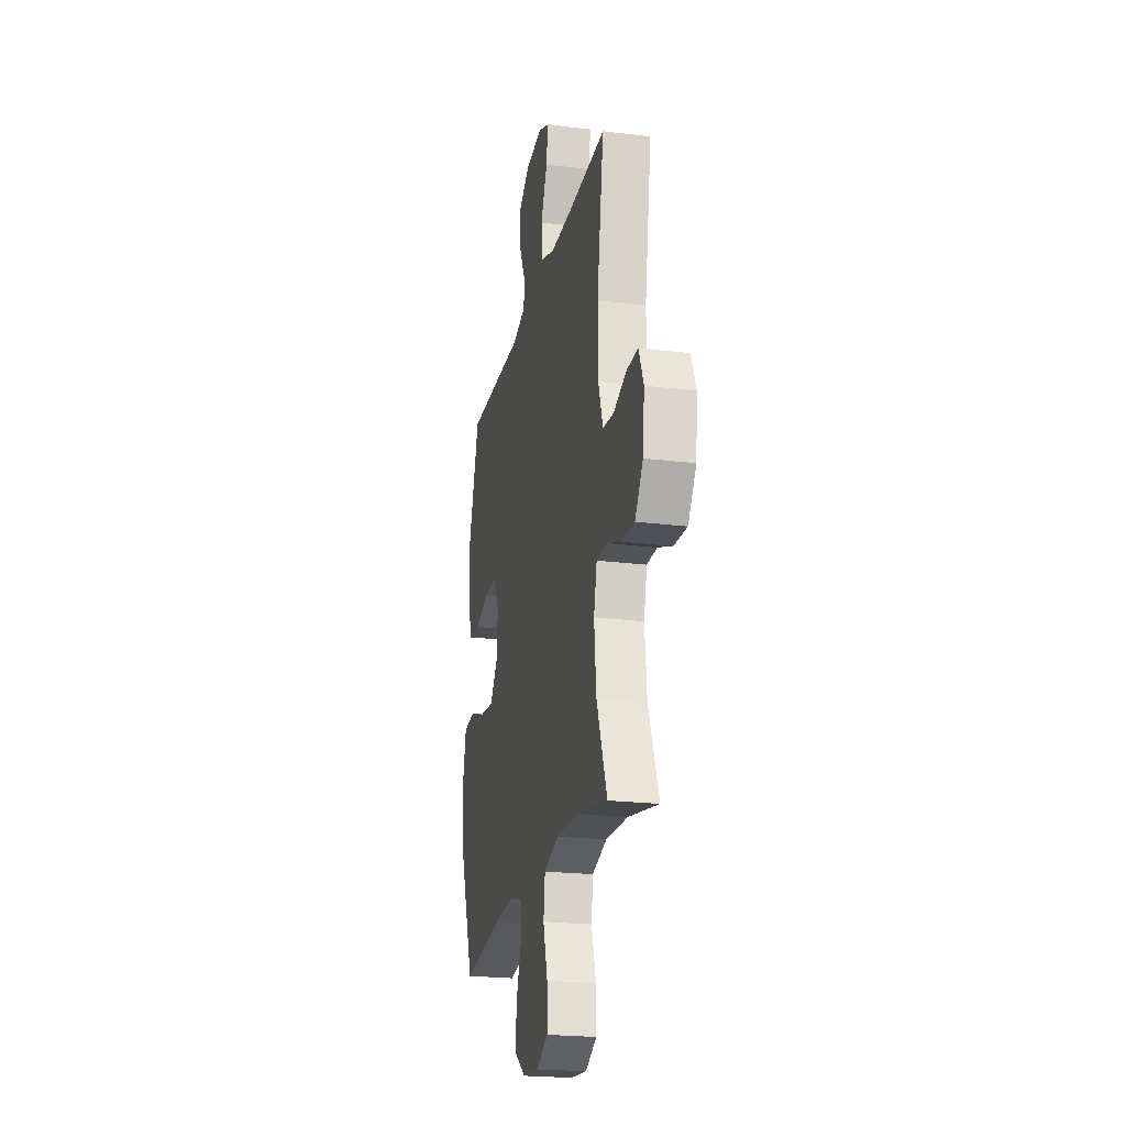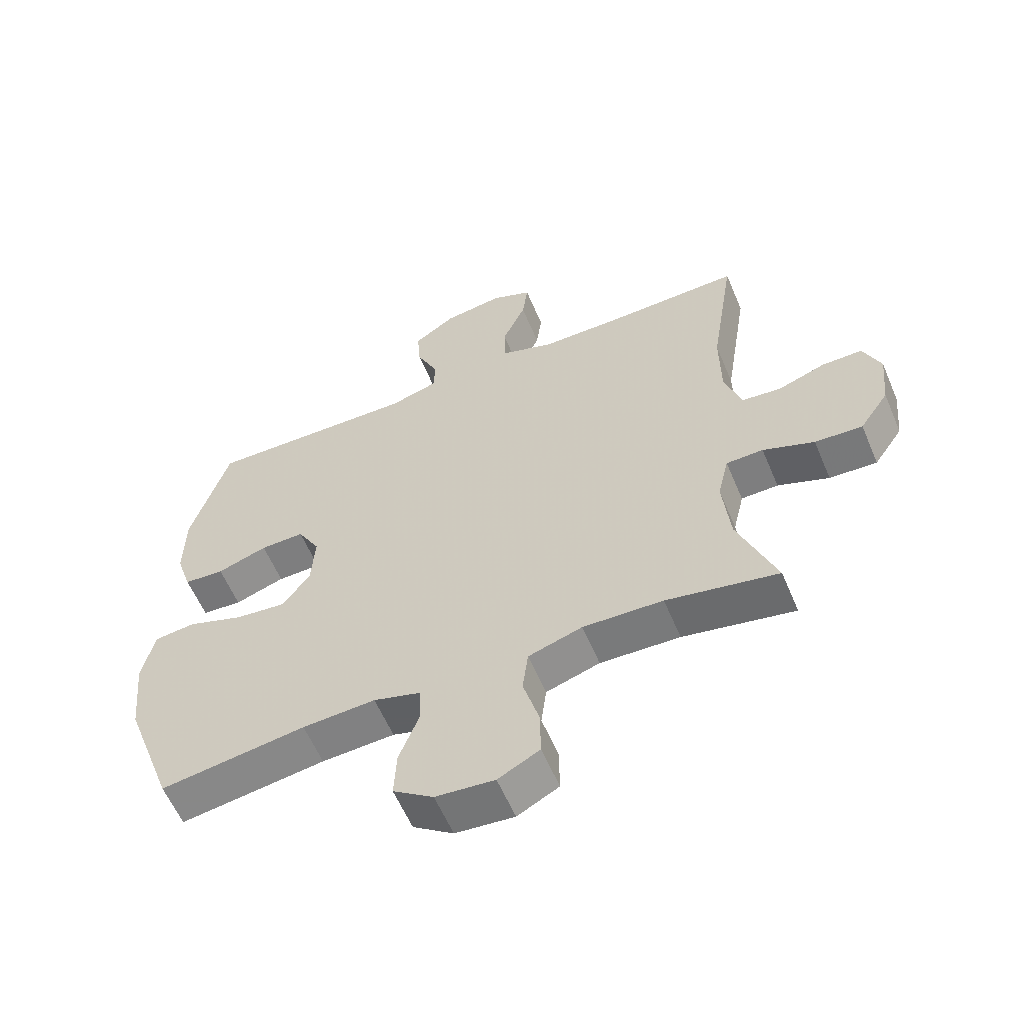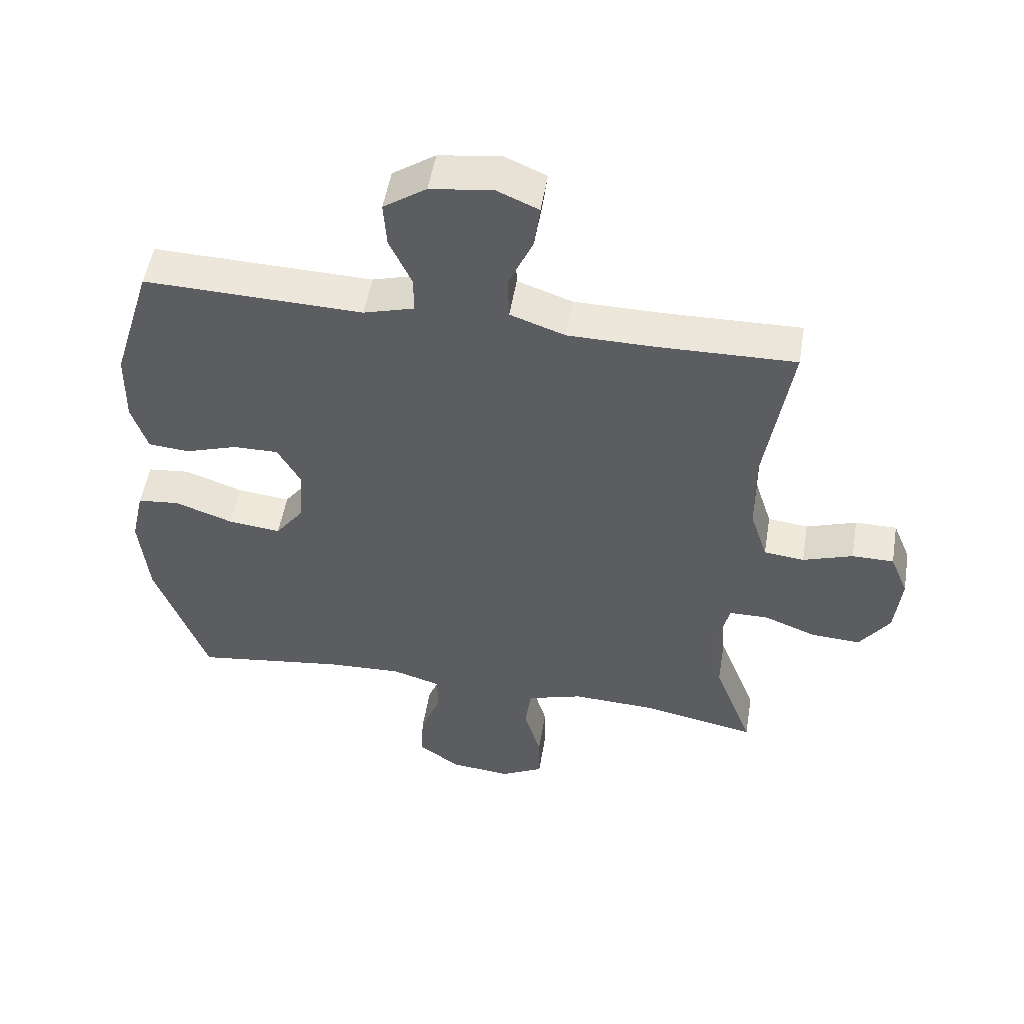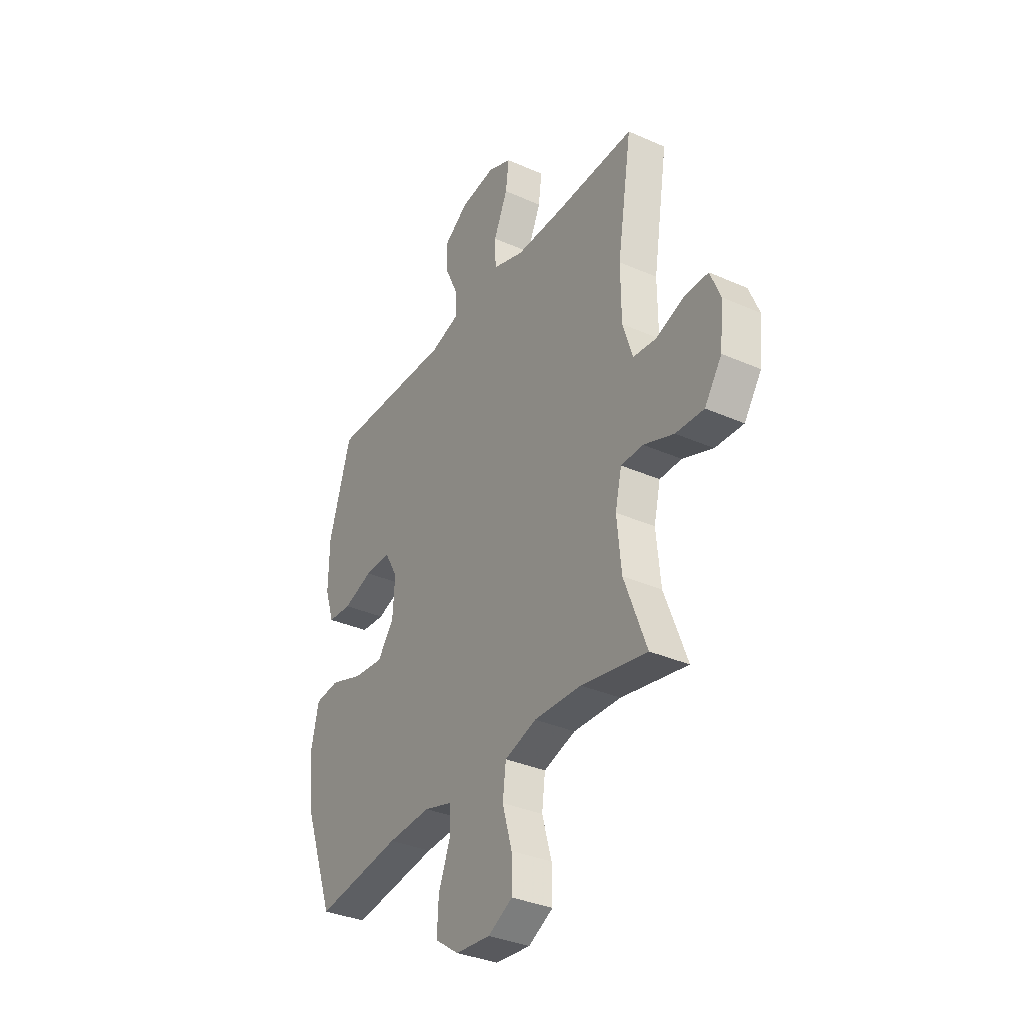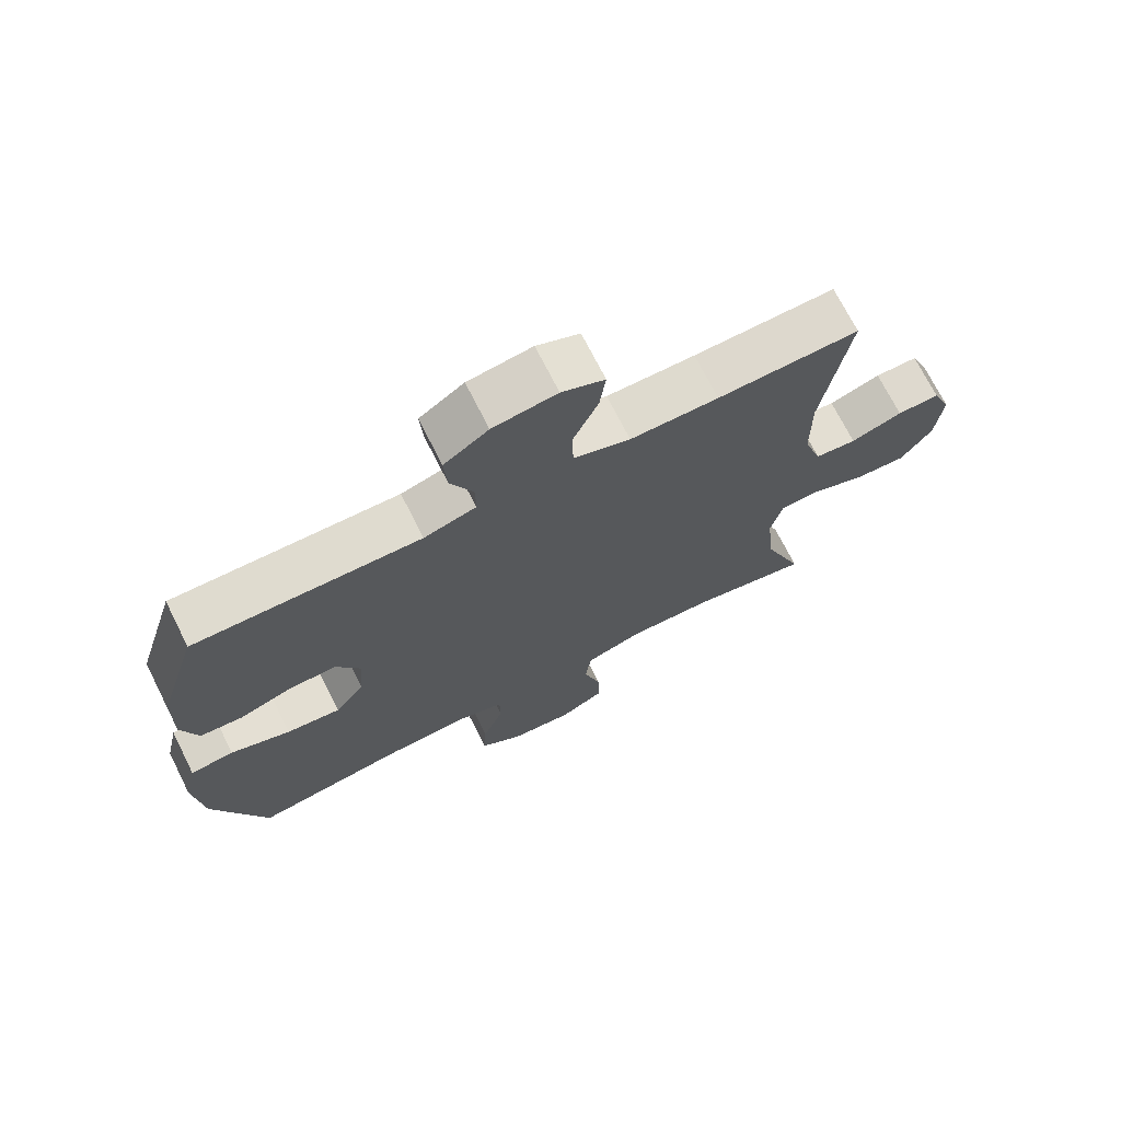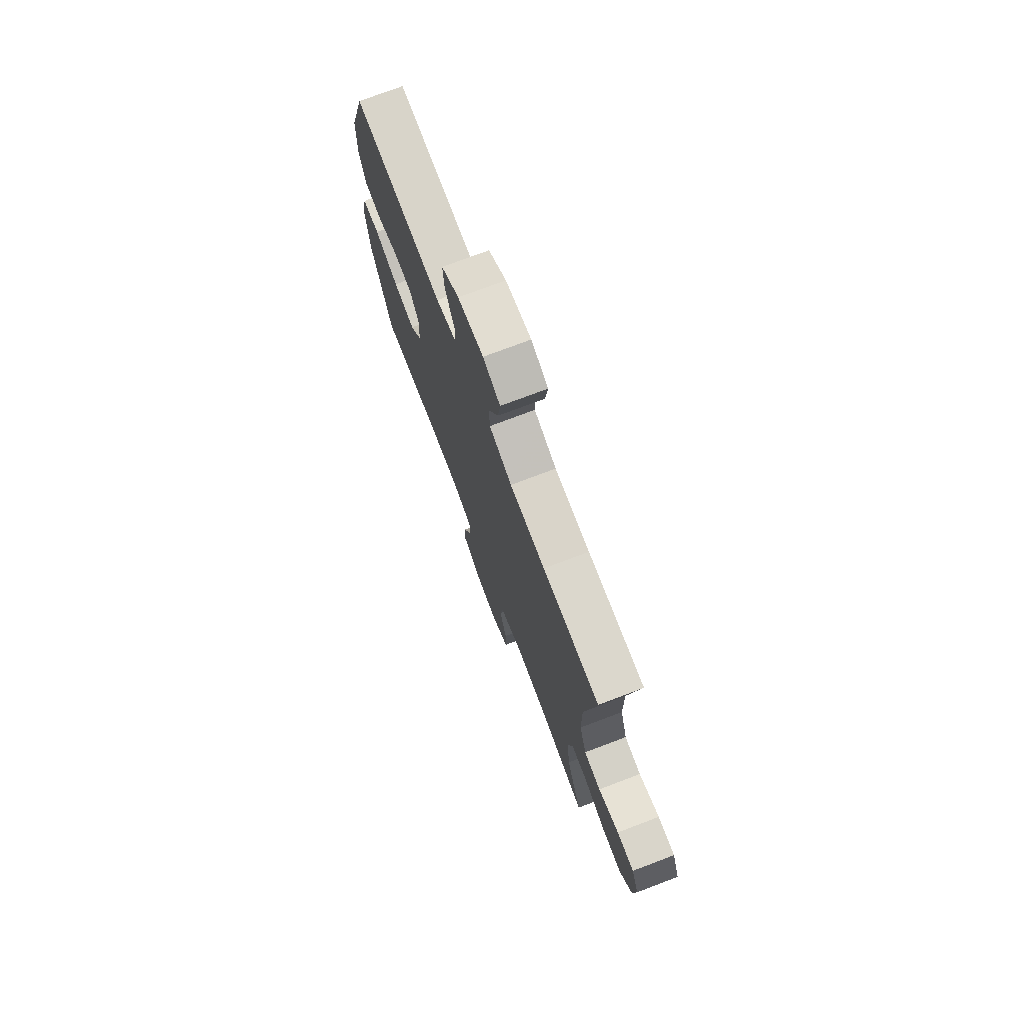
<metadata>
{"format":"obj","ext":"obj","renderer":"f3d","projection":"perspective","resolution":1024,"background":"white","views":[{"elev":-22.3,"azim":77.9,"up":"+Z"},{"elev":-59.1,"azim":22.9,"up":"+Z"},{"elev":51.7,"azim":9.5,"up":"+Z"},{"elev":-34.5,"azim":59.3,"up":"+Z"},{"elev":71.4,"azim":-26.7,"up":"+Z"},{"elev":74.5,"azim":69.2,"up":"+Z"}]}
</metadata>
<code>
v 0.5 0.07 -0.5
v 0.32 0.07 -0.465
v 0.191 0.07 -0.46
v 0.104 0.07 -0.487
v 0.095 0.07 -0.558
v 0.121 0.07 -0.649
v 0.122 0.07 -0.725
v 0.055 0.07 -0.76
v -0.04 0.07 -0.751
v -0.105 0.07 -0.705
v -0.101 0.07 -0.629
v -0.069 0.07 -0.546
v -0.07 0.07 -0.484
v -0.147 0.07 -0.461
v -0.265 0.07 -0.467
v -0.5 0.07 -0.5
v -0.581 0.07 -0.277
v -0.595 0.07 -0.14
v -0.575 0.07 -0.05
v -0.509 0.07 -0.043
v -0.418 0.07 -0.075
v -0.336 0.07 -0.084
v -0.291 0.07 -0.024
v -0.285 0.07 0.066
v -0.321 0.07 0.13
v -0.392 0.07 0.129
v -0.473 0.07 0.102
v -0.538 0.07 0.107
v -0.563 0.07 0.184
v -0.561 0.07 0.3
v -0.5 0.07 0.5
v -0.158 0.07 0.491
v -0.079 0.07 0.514
v -0.079 0.07 0.571
v -0.114 0.07 0.647
v -0.119 0.07 0.718
v -0.052 0.07 0.764
v 0.045 0.07 0.777
v 0.11 0.07 0.749
v 0.101 0.07 0.68
v 0.063 0.07 0.595
v 0.065 0.07 0.526
v 0.151 0.07 0.496
v 0.285 0.07 0.495
v 0.5 0.07 0.5
v 0.46 0.07 0.247
v 0.461 0.07 0.119
v 0.488 0.07 0.035
v 0.551 0.07 0.028
v 0.629 0.07 0.055
v 0.694 0.07 0.055
v 0.722 0.07 -0.013
v 0.712 0.07 -0.111
v 0.665 0.07 -0.179
v 0.588 0.07 -0.175
v 0.505 0.07 -0.143
v 0.445 0.07 -0.144
v 0.427 0.07 -0.22
v 0.439 0.07 -0.34
v 0.5 0 -0.5
v 0.32 0 -0.465
v 0.191 0 -0.46
v 0.104 0 -0.487
v 0.095 0 -0.558
v 0.121 0 -0.649
v 0.122 0 -0.725
v 0.055 0 -0.76
v -0.04 0 -0.751
v -0.105 0 -0.705
v -0.101 0 -0.629
v -0.069 0 -0.546
v -0.07 0 -0.484
v -0.147 0 -0.461
v -0.265 0 -0.467
v -0.5 0 -0.5
v -0.581 0 -0.277
v -0.595 0 -0.14
v -0.575 0 -0.05
v -0.509 0 -0.043
v -0.418 0 -0.075
v -0.336 0 -0.084
v -0.291 0 -0.024
v -0.285 0 0.066
v -0.321 0 0.13
v -0.392 0 0.129
v -0.473 0 0.102
v -0.538 0 0.107
v -0.563 0 0.184
v -0.561 0 0.3
v -0.5 0 0.5
v -0.158 0 0.491
v -0.079 0 0.514
v -0.079 0 0.571
v -0.114 0 0.647
v -0.119 0 0.718
v -0.052 0 0.764
v 0.045 0 0.777
v 0.11 0 0.749
v 0.101 0 0.68
v 0.063 0 0.595
v 0.065 0 0.526
v 0.151 0 0.496
v 0.285 0 0.495
v 0.5 0 0.5
v 0.46 0 0.247
v 0.461 0 0.119
v 0.488 0 0.035
v 0.551 0 0.028
v 0.629 0 0.055
v 0.694 0 0.055
v 0.722 0 -0.013
v 0.712 0 -0.111
v 0.665 0 -0.179
v 0.588 0 -0.175
v 0.505 0 -0.143
v 0.445 0 -0.144
v 0.427 0 -0.22
v 0.439 0 -0.34
f 54 55 56
f 53 54 56
f 52 53 56
f 51 52 56
f 50 51 56
f 49 50 56
f 48 49 56 57
f 47 48 57
f 46 47 57 58
f 44 45 46
f 43 44 46 58
f 39 40 41
f 38 39 41
f 37 38 41
f 36 37 41
f 35 36 41
f 34 35 41
f 33 34 41 42
f 43 58 59
f 42 43 59
f 33 42 59
f 32 33 59
f 30 31 32
f 29 30 32
f 28 29 32
f 27 28 32
f 26 27 32
f 19 20 21
f 18 19 21
f 17 18 21
f 16 17 21
f 15 16 21
f 14 15 21 22
f 13 14 22 23
f 10 11 12
f 9 10 12
f 8 9 12
f 7 8 12
f 6 7 12
f 5 6 12
f 4 5 12 13
f 13 23 24
f 4 13 24
f 3 4 24
f 59 1 2
f 3 24 25
f 2 3 25
f 59 2 25
f 32 59 25
f 25 26 32
f 115 114 113
f 115 113 112
f 115 112 111
f 115 111 110
f 115 110 109
f 115 109 108
f 116 115 108 107
f 116 107 106
f 117 116 106 105
f 105 104 103
f 117 105 103 102
f 100 99 98
f 100 98 97
f 100 97 96
f 100 96 95
f 100 95 94
f 100 94 93
f 101 100 93 92
f 118 117 102
f 118 102 101
f 118 101 92
f 118 92 91
f 91 90 89
f 91 89 88
f 91 88 87
f 91 87 86
f 91 86 85
f 80 79 78
f 80 78 77
f 80 77 76
f 80 76 75
f 80 75 74
f 81 80 74 73
f 82 81 73 72
f 71 70 69
f 71 69 68
f 71 68 67
f 71 67 66
f 71 66 65
f 71 65 64
f 72 71 64 63
f 83 82 72
f 83 72 63
f 83 63 62
f 61 60 118
f 84 83 62
f 84 62 61
f 84 61 118
f 84 118 91
f 91 85 84
f 1 60 61 2
f 2 61 62 3
f 3 62 63 4
f 4 63 64 5
f 5 64 65 6
f 6 65 66 7
f 7 66 67 8
f 8 67 68 9
f 9 68 69 10
f 10 69 70 11
f 11 70 71 12
f 12 71 72 13
f 13 72 73 14
f 14 73 74 15
f 15 74 75 16
f 16 75 76 17
f 17 76 77 18
f 18 77 78 19
f 19 78 79 20
f 20 79 80 21
f 21 80 81 22
f 22 81 82 23
f 23 82 83 24
f 24 83 84 25
f 25 84 85 26
f 26 85 86 27
f 27 86 87 28
f 28 87 88 29
f 29 88 89 30
f 30 89 90 31
f 31 90 91 32
f 32 91 92 33
f 33 92 93 34
f 34 93 94 35
f 35 94 95 36
f 36 95 96 37
f 37 96 97 38
f 38 97 98 39
f 39 98 99 40
f 40 99 100 41
f 41 100 101 42
f 42 101 102 43
f 43 102 103 44
f 44 103 104 45
f 45 104 105 46
f 46 105 106 47
f 47 106 107 48
f 48 107 108 49
f 49 108 109 50
f 50 109 110 51
f 51 110 111 52
f 52 111 112 53
f 53 112 113 54
f 54 113 114 55
f 55 114 115 56
f 56 115 116 57
f 57 116 117 58
f 58 117 118 59
f 59 118 60 1

</code>
